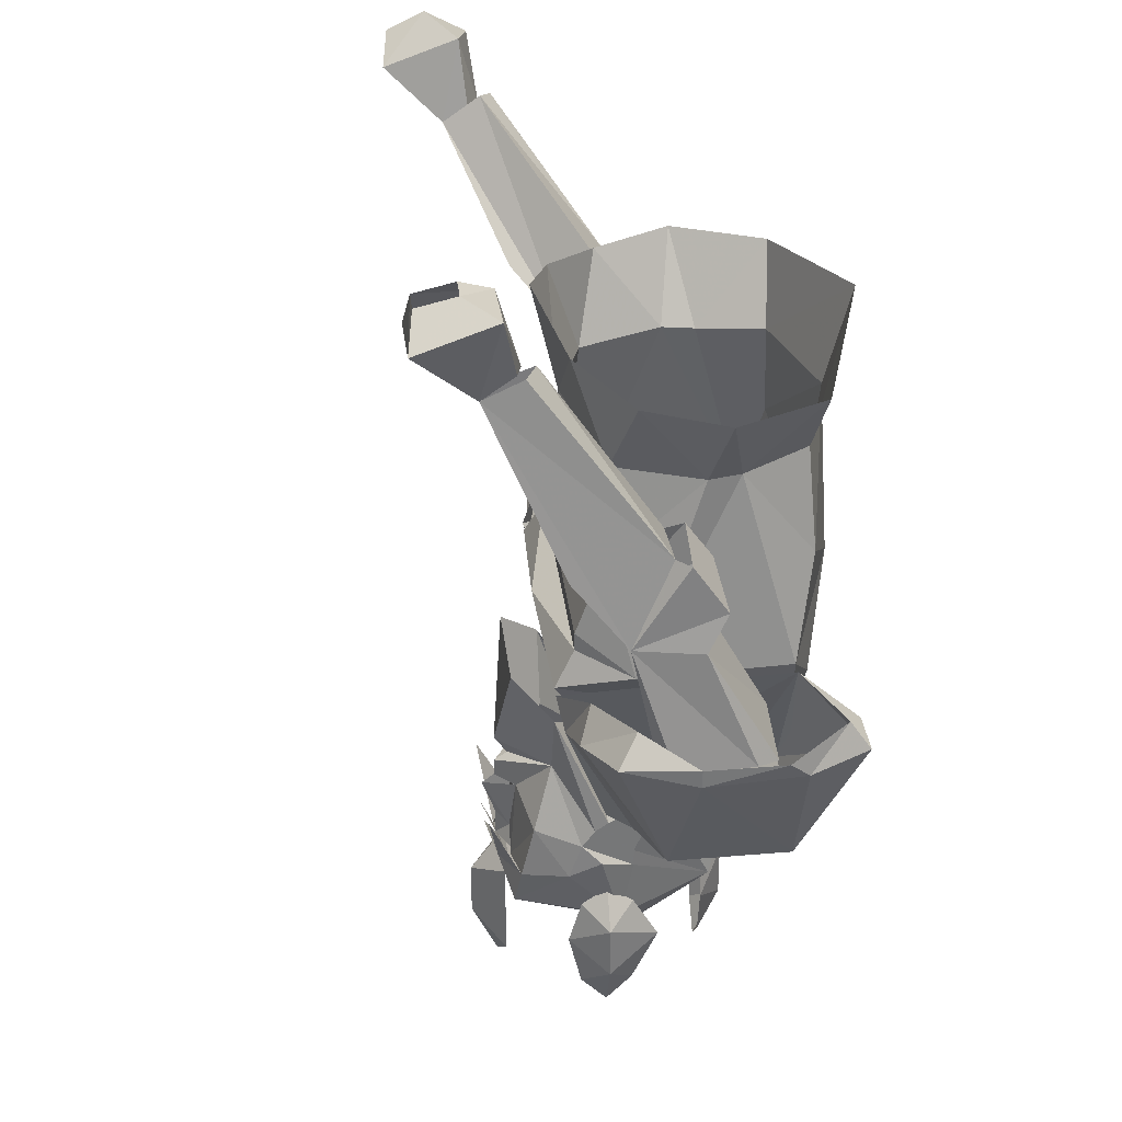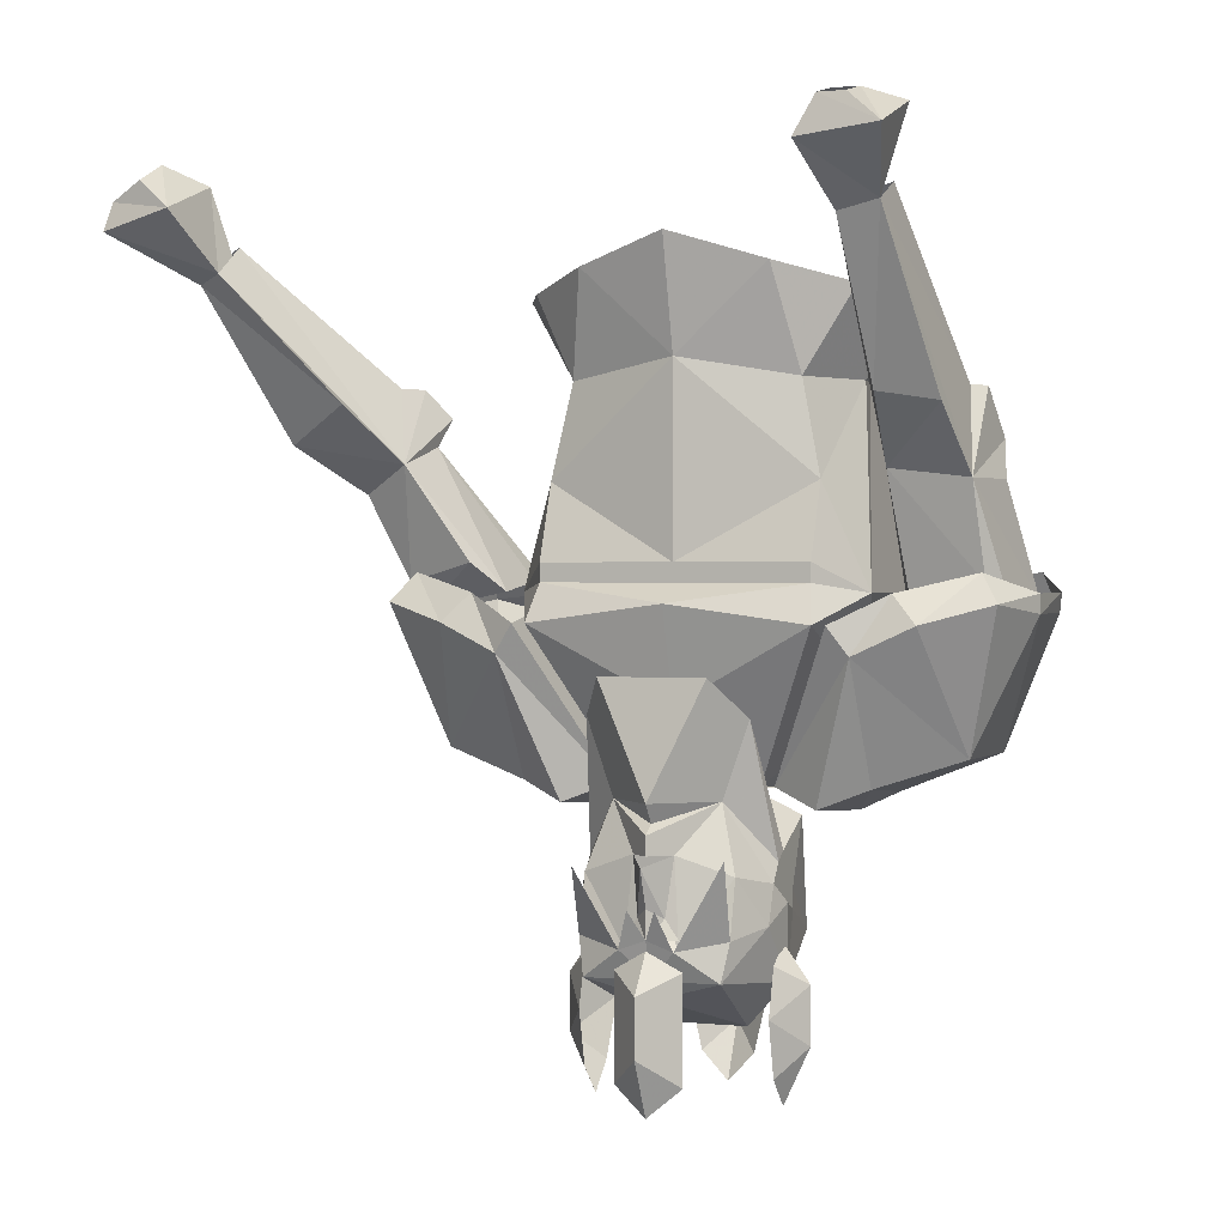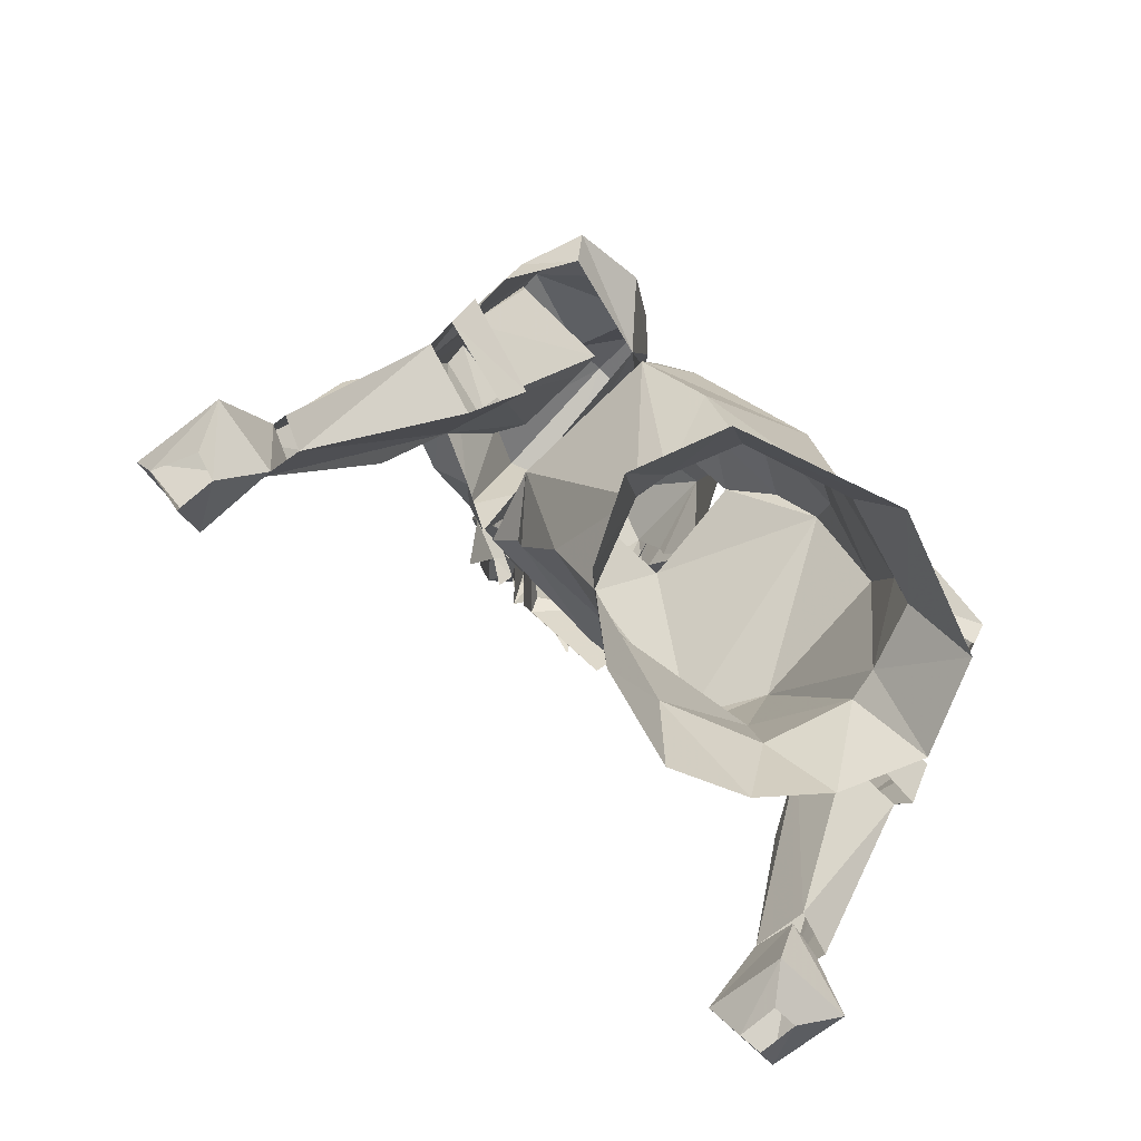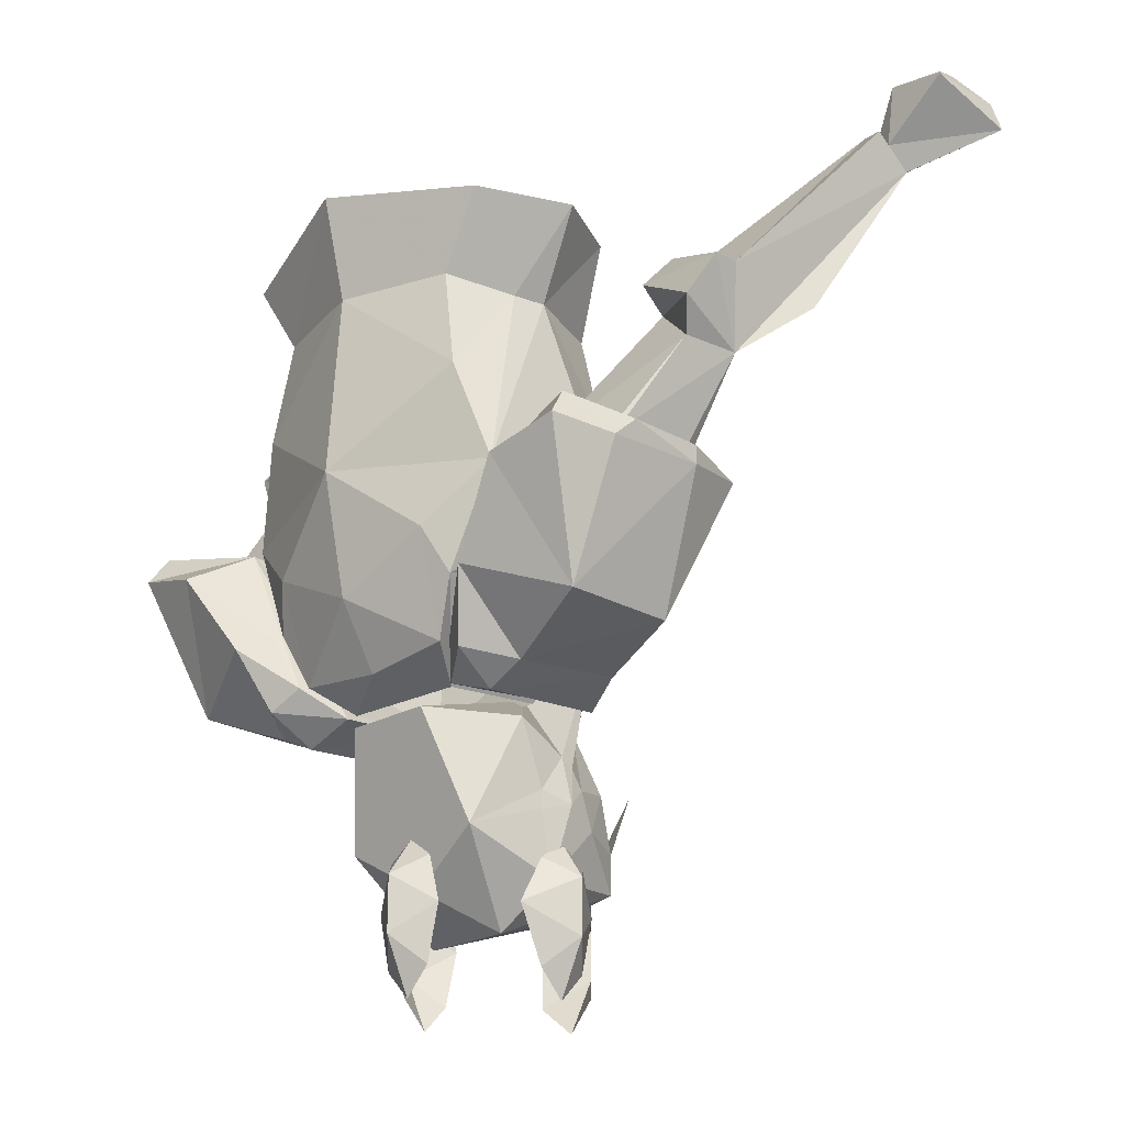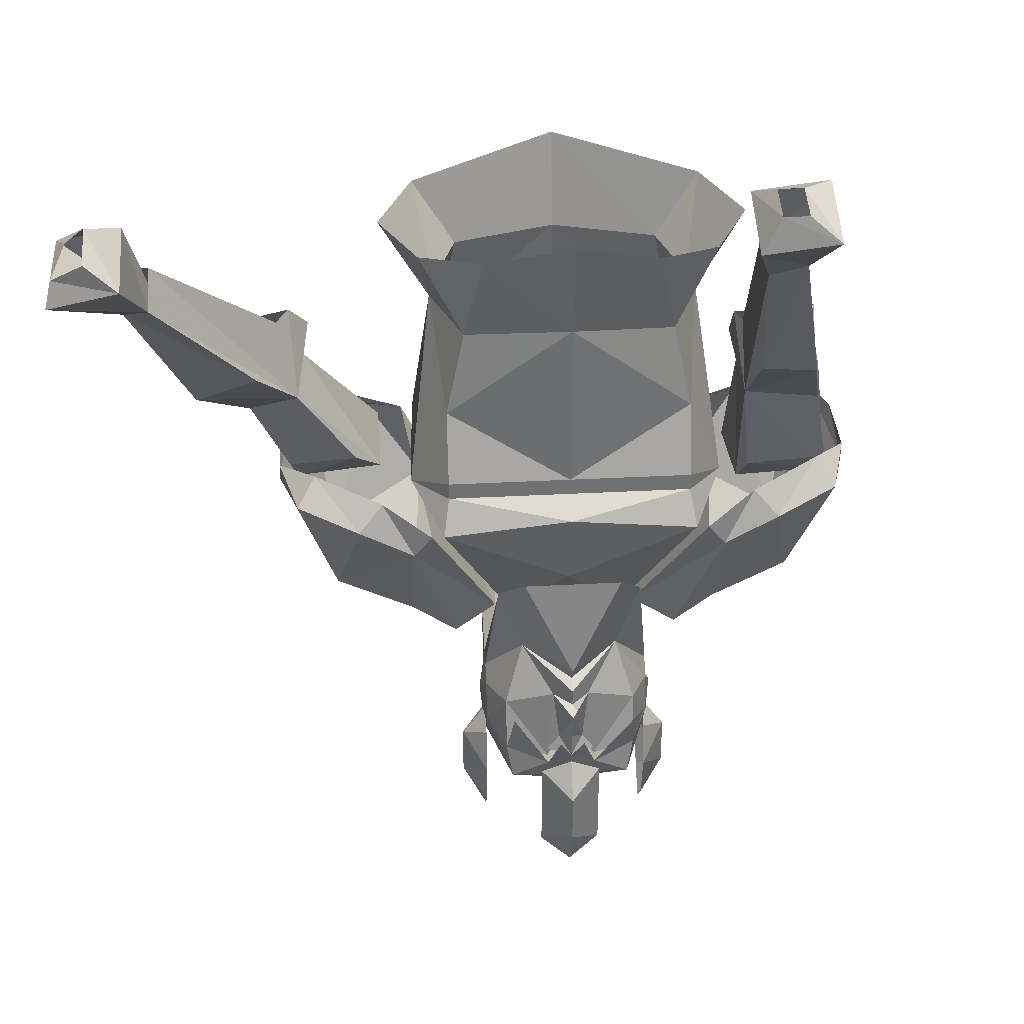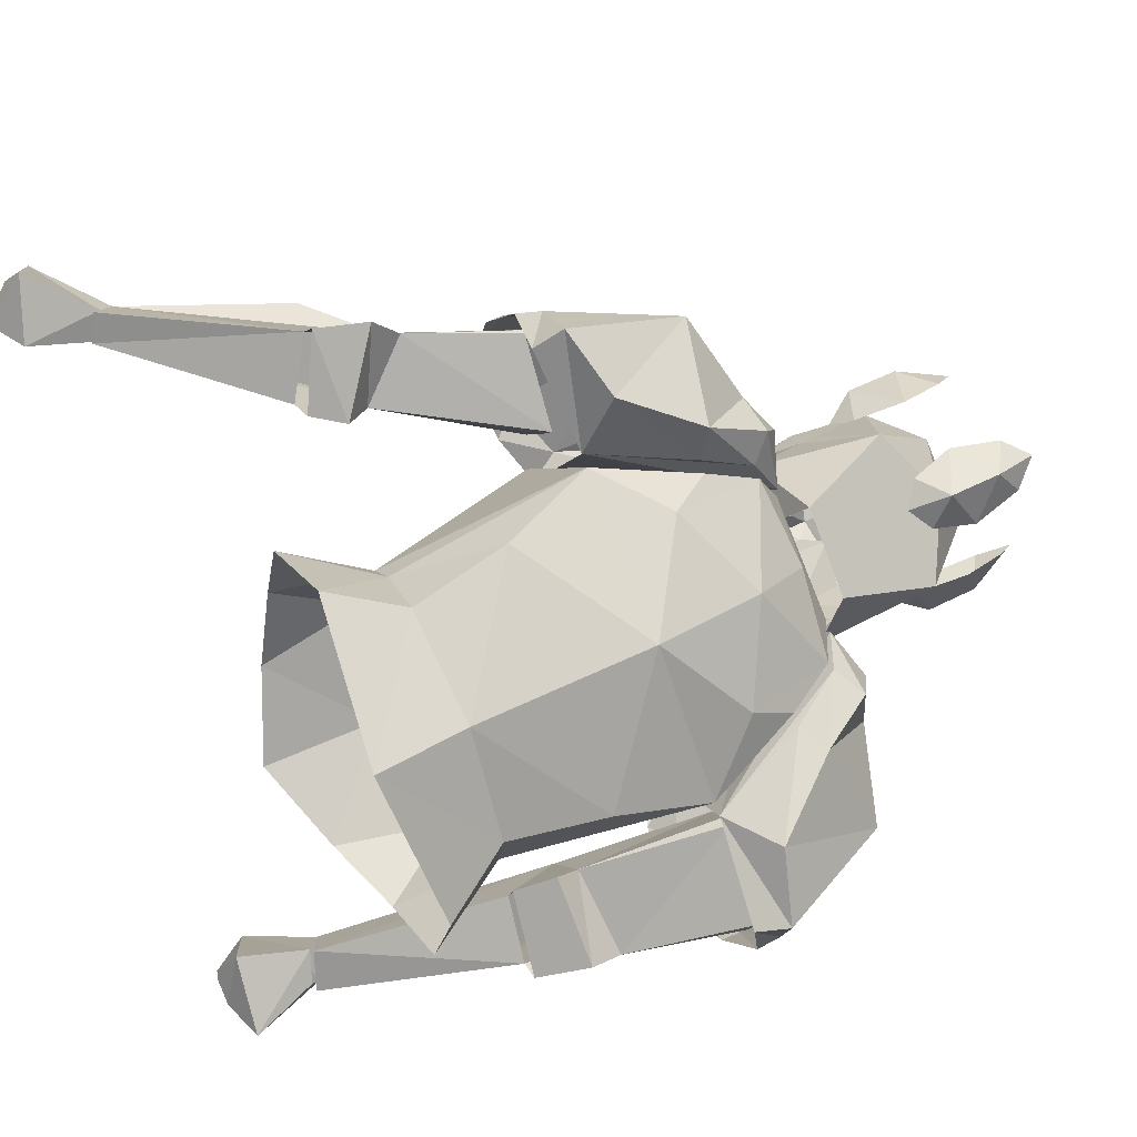
<metadata>
{"format":"obj","ext":"obj","renderer":"f3d","projection":"perspective","resolution":1024,"background":"white","views":[{"elev":33.3,"azim":-141.6,"up":"+Y"},{"elev":0.9,"azim":157.5,"up":"+Y"},{"elev":17.9,"azim":169.3,"up":"+Z"},{"elev":67.9,"azim":0.1,"up":"+Z"},{"elev":35.1,"azim":130.9,"up":"+Y"},{"elev":48.1,"azim":-120.2,"up":"+Z"}]}
</metadata>
<code>
o object/statue_12
v 1 -268 -13
v 1 -268 -21
v 4 -256 -16
v 3 -260 -11
v 1 -274 -7
v 2 -276 -8
v 4 -275 -13
v 1 -273 -18
v 1 -273 -21
v 1 -271 -21
v 0 -270 -20
v -7 -268 -21
v -4 -256 -24
v -2 -273 -21
v -7 -275 -24
v -12 -276 -22
v -13 -274 -21
v -9 -260 -23
v -14 -273 -20
v 0 -273 -6
v 1 -278 -6
v 3 -280 -9
v 5 -281 -14
v 2 -282 -18
v 1 -279 -19
v 2 -274 -22
v 1 -278 -21
v -1 -279 -21
v -2 -282 -22
v -6 -281 -25
v -11 -280 -23
v -14 -278 -21
v -16 -279 -18
v -16 -277 -18
v -18 -270 -16
v -8 -265 -16
v -4 -265 -12
v -4 -270 -2
v -2 -277 -4
v -2 -279 -4
v -1 -286 -5
v 5 -285 -15
v -1 -287 -19
v 0 -285 -20
v 3 -282 -19
v 7 -274 -17
v -6 -291 -7
v -13 -291 -14
v -5 -285 -25
v -1 -282 -23
v 1 -281 -21
v 3 -278 -21
v -14 -287 -6
v -21 -282 -11
v -15 -286 -19
v -4 -273 -28
v -9 -282 1
v -21 -270 -6
v -14 -270 1
v 1 -278 -23
v -2 -281 -22
v 2 -281 -18
v -16 -286 -22
v -11 -289 -23
v -16 -292 -22
v -18 -289 -16
v -16 -284 -18
v -14 -282 -20
v -12 -284 -22
v -12 -295 -22
v -14 -298 -20
v -16 -295 -18
v 2 -292 -4
v -4 -289 -2
v 2 -286 -4
v 3 -289 -9
v 2 -295 -8
v 0 -298 -6
v -2 -295 -4
v -2 -284 -4
v 0 -282 -6
v 2 -284 -8
v 3 -292 -23
v 3 -289 -18
v 3 -286 -23
v -2 -289 -23
v -2 -295 -23
v 1 -298 -21
v 3 -295 -18
v 3 -284 -18
v 1 -282 -21
v -2 -284 -23
v -17 -292 -3
v -18 -289 -8
v -17 -286 -3
v -12 -289 -2
v -13 -295 -3
v -15 -298 -5
v -17 -295 -7
v -17 -284 -7
v -15 -282 -5
v -13 -284 -3
v 9 -251 -6
v -2 -267 -6
v -6 -248 13
v -11 -268 2
v -11 -265 7
v -10 -259 10
v -7 -251 20
v -1 -249 25
v 0 -246 23
v 5 -250 22
v 7 -248 21
v 13 -250 15
v 13 -248 15
v 17 -249 8
v 14 -246 8
v 14 -251 1
v 11 -248 0
v 10 -254 -4
v 3 -269 -4
v -7 -270 6
v -10 -267 10
v -10 -260 14
v 1 -264 18
v 10 -264 9
v 5 -267 1
v -4 -268 9
v -16 -254 -30
v -14 -251 -29
v -14 -267 -18
v -16 -269 -23
v -21 -267 -25
v -29 -264 -30
v -21 -251 -34
v -20 -248 -31
v -26 -270 -13
v -22 -268 -9
v -30 -267 -10
v -29 -268 -16
v -27 -265 -8
v -34 -260 -10
v -38 -264 -21
v -30 -259 -10
v -33 -248 -14
v -40 -251 -13
v -45 -249 -19
v -42 -250 -25
v -35 -250 -33
v -28 -249 -37
v -28 -246 -34
v -35 -248 -33
v -41 -248 -27
v -43 -246 -20
v 5 -248 1
v -7 -248 12
v -11 -259 9
v 8 -251 -7
v 6 -247 -6
v 6 -245 -6
v 4 -237 -4
v -2 -227 4
v -5 -227 6
v -11 -237 11
v -24 -246 4
v -14 -254 9
v -12 -265 6
v -11 -268 1
v -3 -267 -7
v -4 -259 -16
v -2 -249 -18
v -4 -247 -16
v -4 -245 -16
v -4 -238 -16
v -4 -225 -16
v 2 -227 -5
v 4 -218 0
v 1 -218 9
v -9 -218 13
v -12 -226 9
v -23 -226 3
v -31 -237 -9
v -32 -248 -13
v -29 -254 -6
v -22 -259 2
v -19 -266 -1
v -21 -268 -8
v -26 -265 -8
v -29 -259 -9
v -13 -267 -17
v -13 -251 -28
v -21 -248 -25
v -14 -247 -26
v -14 -245 -26
v -16 -237 -24
v -15 -227 -22
v -11 -216 -23
v -2 -213 -18
v 3 -216 -9
v -26 -227 -15
v -29 -226 -8
v -33 -218 -11
v -29 -218 -21
v -24 -227 -18
v -20 -218 -24
v -25 -215 5
v 12 -238 19
v 5 -248 20
v 5 -249 20
v 17 -238 15
v 12 -235 22
v 10 -233 13
v -2 -247 13
v 0 -247 11
v 5 -248 6
v 15 -235 9
v 9 -245 6
v 11 -250 14
v 13 -247 13
v 8 -230 14
v 15 -230 21
v 11 -227 14
v 25 -233 15
v 22 -229 8
v 35 -217 14
v 17 -230 19
v 14 -227 13
v 31 -213 14
v 34 -216 11
v 45 -212 14
v 33 -215 16
v 38 -209 20
v 34 -207 14
v 32 -214 13
v 40 -210 8
v 44 -209 14
v 40 -207 16
v 39 -205 14
v 42 -207 11
v 32 -214 17
v -38 -249 -28
v -39 -249 -26
v -33 -237 -30
v -27 -237 -34
v -32 -250 -33
v -29 -247 -33
v -24 -248 -27
v -26 -252 -24
v -21 -236 -28
v -26 -236 -23
v -31 -251 -18
v -32 -250 -18
v -34 -233 -28
v -27 -233 -21
v -25 -229 -23
v -31 -228 -30
v -22 -230 -37
v -17 -229 -33
v -11 -213 -37
v -15 -211 -33
v -24 -229 -25
v -29 -228 -30
v -17 -210 -37
v -14 -212 -40
v -5 -207 -40
v -14 -211 -34
v -11 -204 -34
v -17 -203 -40
v -16 -210 -37
v -11 -206 -46
v -7 -203 -41
v -10 -202 -38
v -12 -202 -40
v -9 -203 -43
f 1 2 3
f 1 3 4
f 1 4 5
f 1 5 6
f 1 6 7
f 1 7 8
f 1 8 9
f 1 9 10
f 1 10 11
f 1 11 2
f 2 11 12
f 2 12 13
f 2 13 3
f 12 10 9
f 12 9 14
f 12 14 15
f 12 15 16
f 12 16 17
f 12 17 18
f 12 18 13
f 10 12 11
f 17 19 18
f 17 18 18
f 4 5 4
f 5 4 20
f 5 20 21
f 5 21 6
f 6 21 22
f 6 22 7
f 7 22 23
f 7 23 24
f 7 24 8
f 8 24 25
f 8 25 26
f 26 25 27
f 26 27 28
f 26 28 14
f 14 28 29
f 14 29 15
f 15 29 30
f 15 30 31
f 15 31 16
f 16 31 32
f 16 32 33
f 16 33 17
f 17 33 19
f 19 33 34
f 19 34 35
f 19 35 36
f 19 36 18
f 20 4 37
f 20 37 38
f 20 38 39
f 20 39 21
f 21 39 40
f 21 40 41
f 21 41 22
f 22 41 42
f 22 42 23
f 22 23 23
f 42 43 44
f 42 44 45
f 42 45 23
f 23 45 46
f 43 42 47
f 43 47 48
f 43 48 49
f 43 49 44
f 44 49 50
f 44 50 51
f 44 51 45
f 45 51 52
f 48 47 53
f 48 53 54
f 48 54 55
f 48 55 49
f 49 55 31
f 49 31 30
f 49 30 50
f 50 30 56
f 53 57 54
f 54 57 58
f 54 58 35
f 54 35 34
f 54 34 33
f 54 33 55
f 55 33 32
f 55 32 31
f 53 47 57
f 57 47 41
f 57 41 40
f 57 40 39
f 57 39 38
f 57 38 59
f 57 59 58
f 41 47 42
f 38 37 59
f 31 30 30
f 51 50 60
f 25 51 27
f 27 51 28
f 28 51 61
f 25 62 51
f 63 64 65
f 63 65 66
f 63 66 67
f 63 67 68
f 63 68 69
f 63 69 64
f 63 64 69
f 63 69 68
f 63 68 67
f 63 67 66
f 63 66 65
f 63 65 64
f 64 65 70
f 64 70 65
f 65 70 71
f 65 71 72
f 65 72 66
f 65 66 72
f 65 72 71
f 65 71 70
f 73 74 75
f 73 75 76
f 73 76 77
f 73 77 78
f 73 78 79
f 73 79 74
f 73 74 79
f 73 79 78
f 73 78 77
f 73 77 76
f 73 76 75
f 73 75 74
f 74 75 80
f 74 80 75
f 75 80 81
f 75 81 82
f 75 82 76
f 75 76 82
f 75 82 81
f 75 81 80
f 83 84 85
f 83 85 86
f 83 86 87
f 83 87 88
f 83 88 89
f 83 89 84
f 83 84 89
f 83 89 88
f 83 88 87
f 83 87 86
f 83 86 85
f 83 85 84
f 84 85 90
f 84 90 85
f 85 90 91
f 85 91 92
f 85 92 86
f 85 86 92
f 85 92 91
f 85 91 90
f 93 94 95
f 93 95 96
f 93 96 97
f 93 97 98
f 93 98 99
f 93 99 94
f 93 94 99
f 93 99 98
f 93 98 97
f 93 97 96
f 93 96 95
f 93 95 94
f 94 95 100
f 94 100 95
f 95 100 101
f 95 101 102
f 95 102 96
f 95 96 102
f 95 102 101
f 95 101 100
f 103 104 105
f 105 104 106
f 105 106 107
f 105 107 108
f 105 108 109
f 105 109 110
f 105 110 111
f 111 110 112
f 111 112 113
f 113 112 114
f 113 114 115
f 115 114 116
f 115 116 117
f 117 116 118
f 117 118 119
f 119 118 120
f 119 120 103
f 103 120 104
f 104 120 121
f 104 121 122
f 104 122 106
f 106 122 123
f 106 123 107
f 107 123 124
f 107 124 108
f 108 124 109
f 109 124 125
f 109 125 110
f 110 125 112
f 112 125 114
f 114 125 126
f 114 126 116
f 116 126 118
f 118 126 120
f 120 126 127
f 120 127 121
f 121 127 122
f 122 127 128
f 122 128 123
f 123 128 124
f 124 128 125
f 125 128 126
f 126 128 127
f 129 130 131
f 129 131 132
f 129 132 133
f 129 133 134
f 129 134 135
f 129 135 136
f 129 136 130
f 137 132 131
f 137 131 138
f 137 138 139
f 137 139 140
f 137 140 133
f 137 133 132
f 138 141 139
f 139 141 142
f 139 142 140
f 140 142 143
f 140 143 134
f 140 134 133
f 144 142 141
f 144 141 145
f 144 145 146
f 144 146 142
f 142 146 143
f 143 146 147
f 143 147 148
f 143 148 149
f 143 149 134
f 134 149 150
f 134 150 135
f 135 150 151
f 135 151 136
f 152 151 150
f 152 150 149
f 152 149 153
f 153 149 148
f 153 148 154
f 154 148 147
f 154 147 145
f 145 147 146
f 145 131 130
f 131 145 138
f 138 145 141
f 155 156 157
f 155 157 158
f 155 158 159
f 155 159 160
f 155 160 161
f 155 161 162
f 155 162 156
f 156 162 163
f 156 163 164
f 156 164 165
f 156 165 166
f 156 166 157
f 157 166 167
f 157 167 168
f 157 168 169
f 157 169 158
f 158 169 170
f 158 170 171
f 158 171 159
f 159 171 172
f 159 172 173
f 159 173 160
f 160 173 161
f 161 173 174
f 161 174 175
f 161 175 176
f 161 176 162
f 162 176 177
f 162 177 178
f 162 178 163
f 163 178 179
f 163 179 180
f 163 180 164
f 164 180 181
f 164 181 165
f 165 181 182
f 165 182 183
f 165 183 184
f 165 184 185
f 165 185 166
f 166 185 167
f 167 185 186
f 167 186 168
f 168 186 187
f 187 186 188
f 187 188 189
f 187 189 190
f 190 189 191
f 190 191 170
f 190 170 169
f 189 183 192
f 189 192 191
f 191 192 193
f 191 193 171
f 191 171 170
f 193 172 171
f 172 193 173
f 173 193 194
f 173 194 195
f 173 195 174
f 174 195 175
f 175 195 196
f 175 196 197
f 175 197 198
f 175 198 199
f 175 199 176
f 176 199 177
f 188 186 185
f 188 185 184
f 188 184 189
f 189 184 183
f 200 183 182
f 200 182 201
f 200 201 202
f 200 202 203
f 200 203 204
f 200 204 192
f 200 192 183
f 193 192 194
f 194 192 195
f 195 192 204
f 195 204 196
f 196 204 205
f 196 205 197
f 204 203 205
f 181 201 182
f 201 181 206
f 201 206 202
f 206 181 180
f 206 180 179
f 207 208 209
f 207 209 210
f 207 210 211
f 207 211 212
f 207 212 213
f 207 213 208
f 214 213 212
f 214 212 215
f 215 212 216
f 215 216 217
f 215 217 218
f 218 217 219
f 218 219 210
f 218 210 209
f 216 210 219
f 216 219 217
f 220 212 211
f 220 211 221
f 220 221 222
f 220 222 216
f 220 216 212
f 223 210 216
f 223 216 224
f 223 224 225
f 223 225 210
f 210 225 226
f 210 226 221
f 210 221 211
f 216 227 228
f 216 228 229
f 216 229 224
f 224 229 225
f 225 229 230
f 225 230 231
f 231 230 232
f 231 232 233
f 231 233 234
f 234 233 229
f 229 233 235
f 229 235 230
f 230 235 236
f 230 236 232
f 232 236 237
f 232 237 238
f 232 238 233
f 233 238 235
f 235 238 239
f 235 239 236
f 226 228 227
f 228 226 240
f 240 226 225
f 216 222 227
f 241 242 243
f 241 243 244
f 241 244 245
f 245 244 246
f 245 246 247
f 245 247 248
f 248 247 249
f 248 249 250
f 248 250 251
f 251 250 252
f 252 250 243
f 252 243 242
f 246 244 249
f 246 249 247
f 253 243 250
f 253 250 254
f 253 254 255
f 253 255 256
f 253 256 244
f 253 244 243
f 249 244 257
f 249 257 258
f 249 258 259
f 249 259 260
f 249 260 261
f 249 261 255
f 249 255 254
f 249 254 250
f 261 260 262
f 262 260 263
f 262 263 264
f 262 264 244
f 262 244 256
f 257 264 258
f 258 264 259
f 259 264 265
f 259 265 266
f 266 265 267
f 266 267 268
f 266 268 269
f 269 268 264
f 264 268 270
f 264 270 265
f 265 270 271
f 265 271 267
f 267 271 272
f 267 272 273
f 267 273 268
f 268 273 270
f 270 273 274
f 270 274 271
f 264 257 244

</code>
